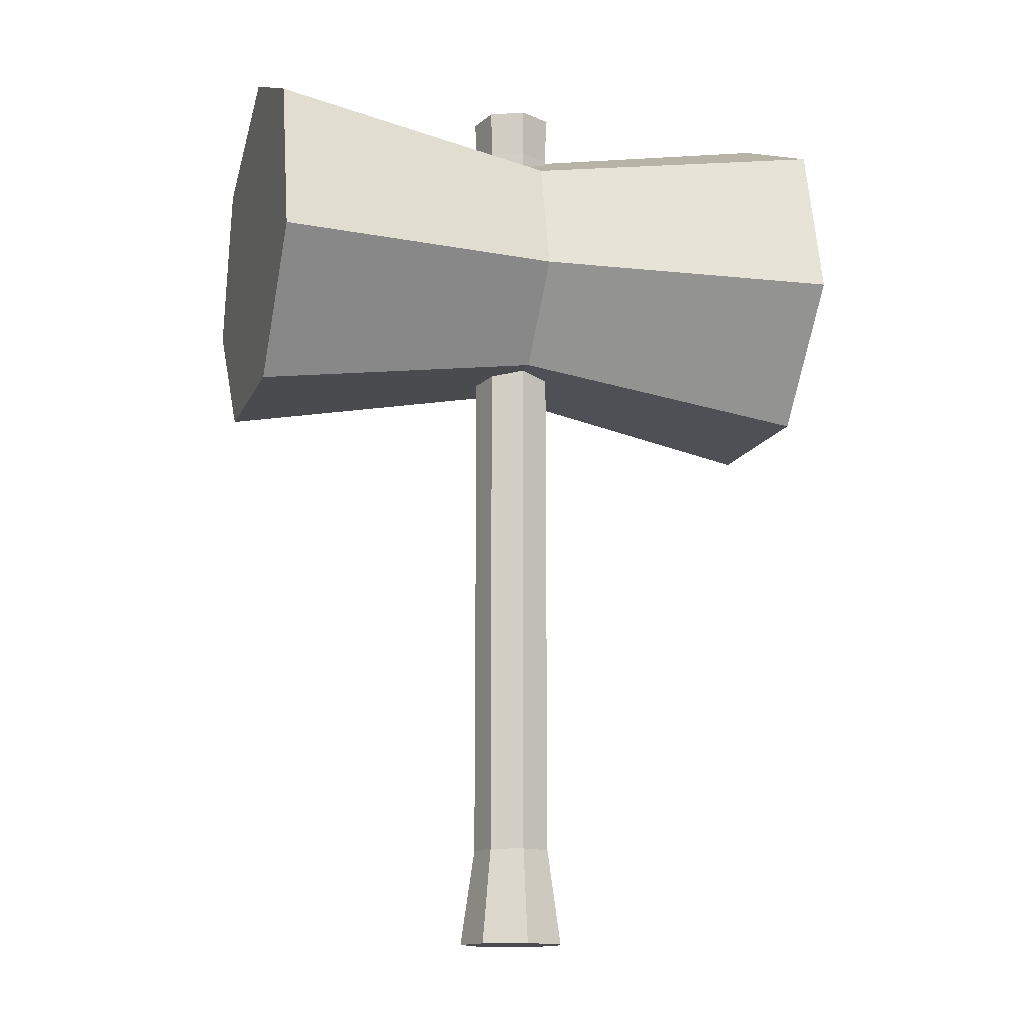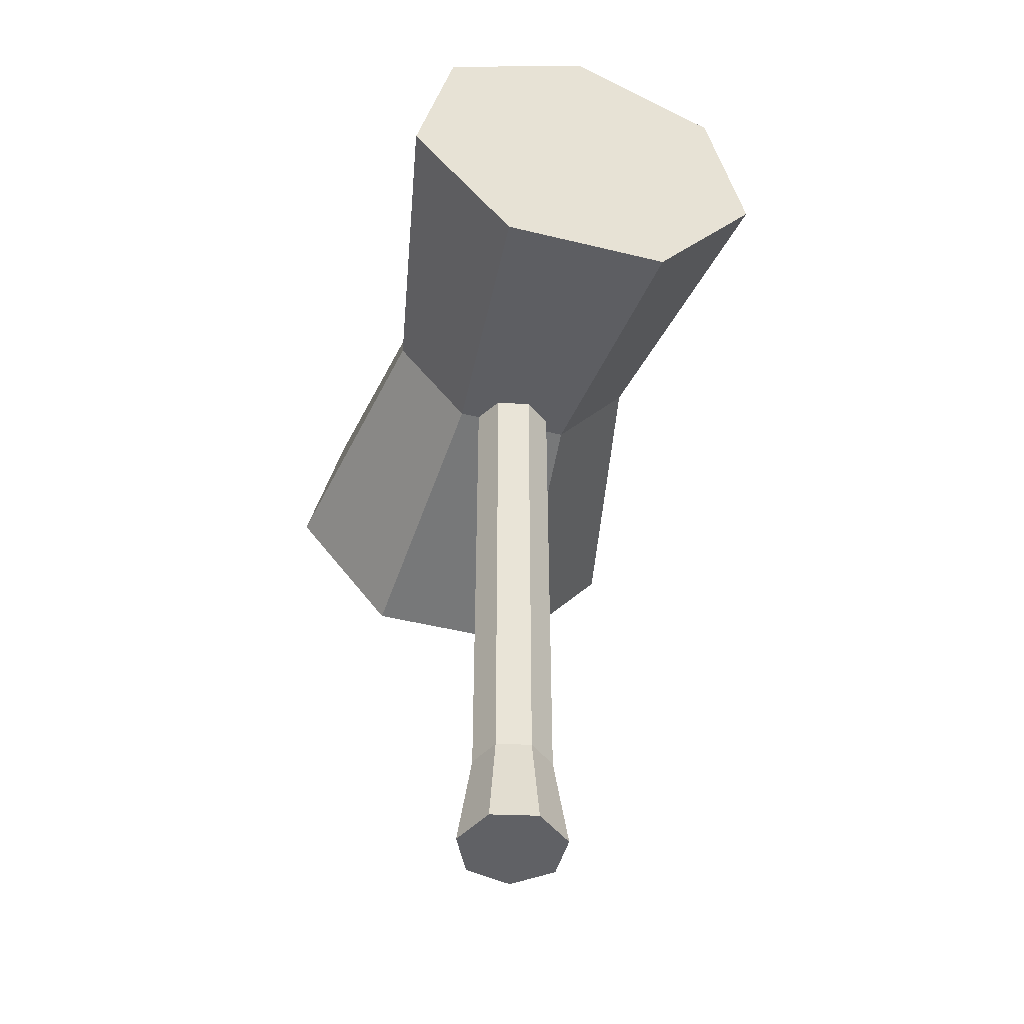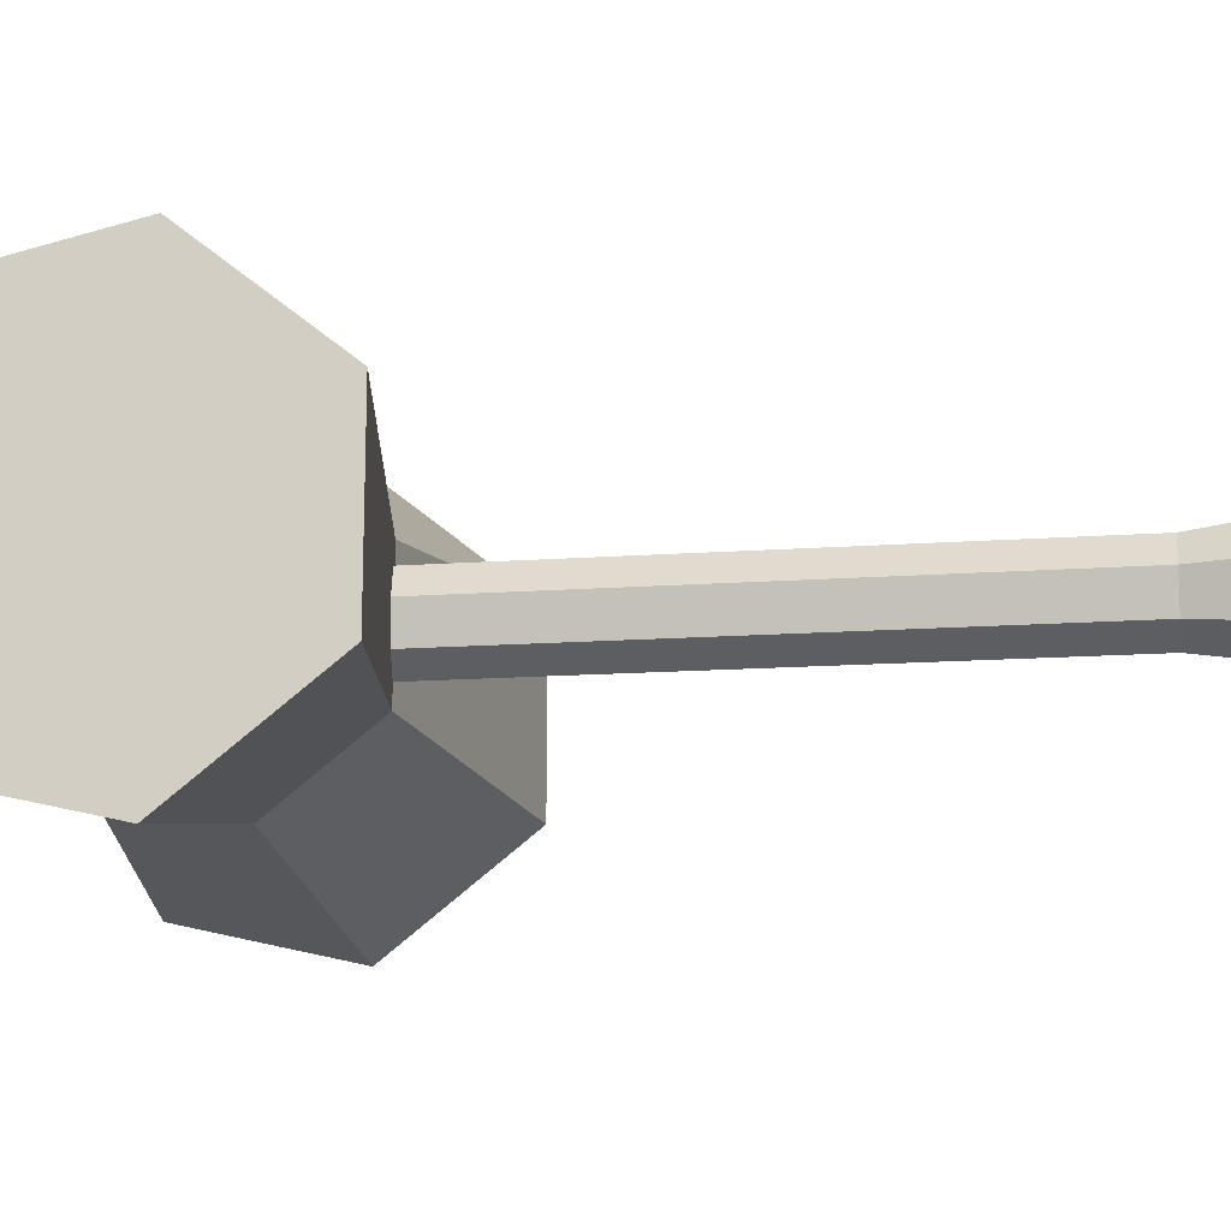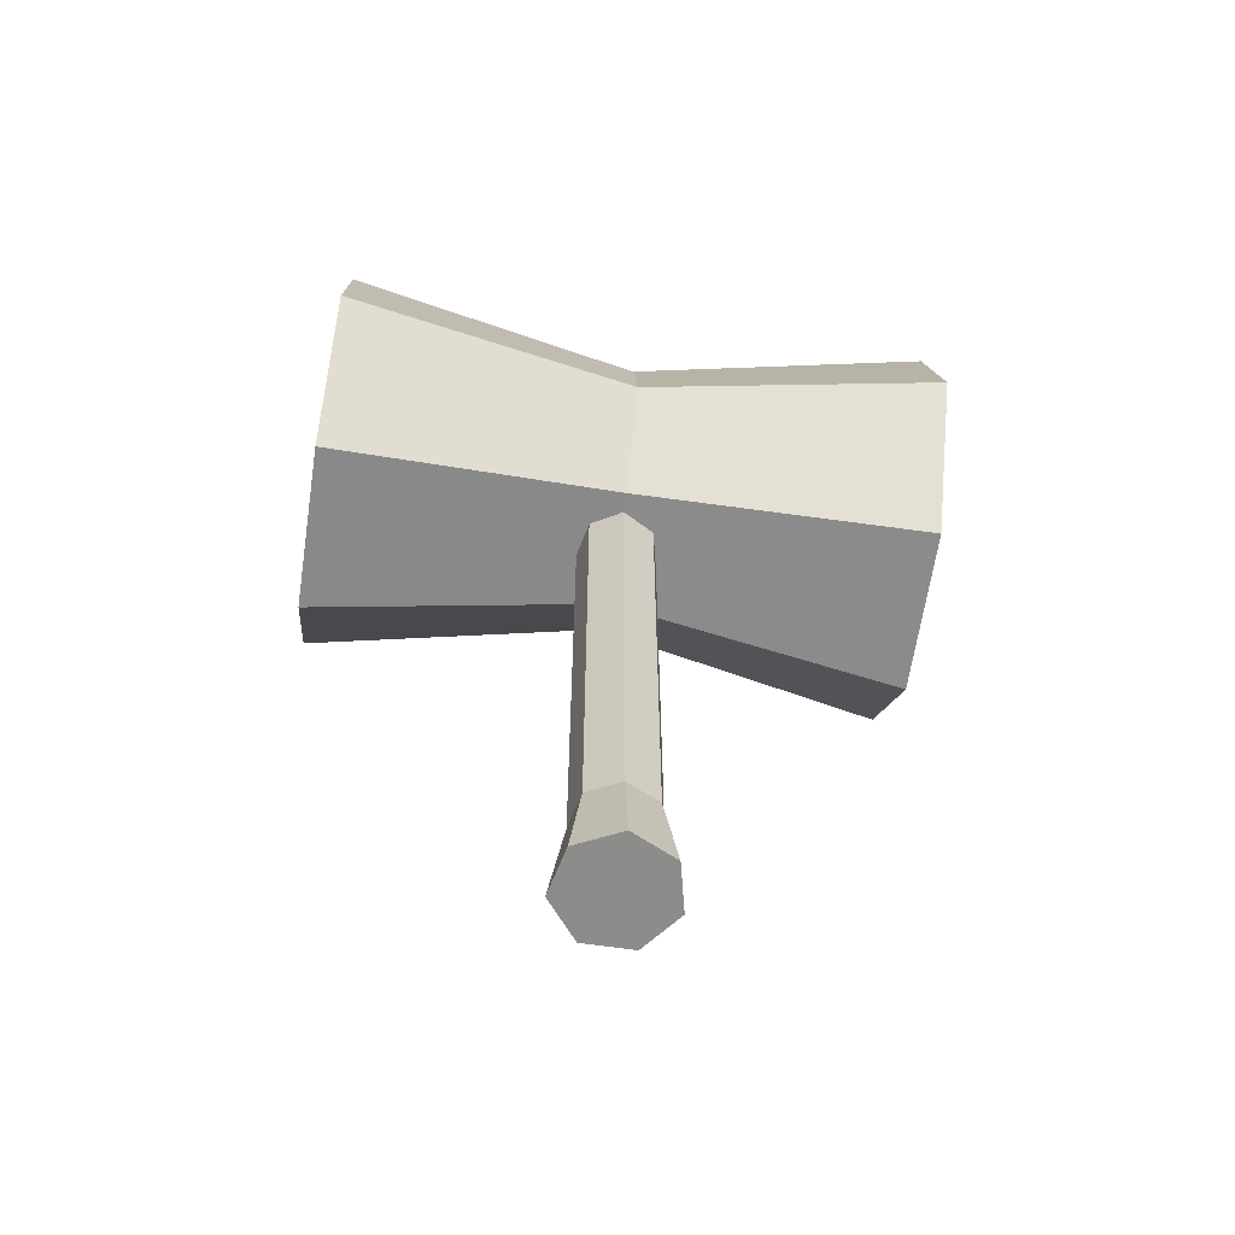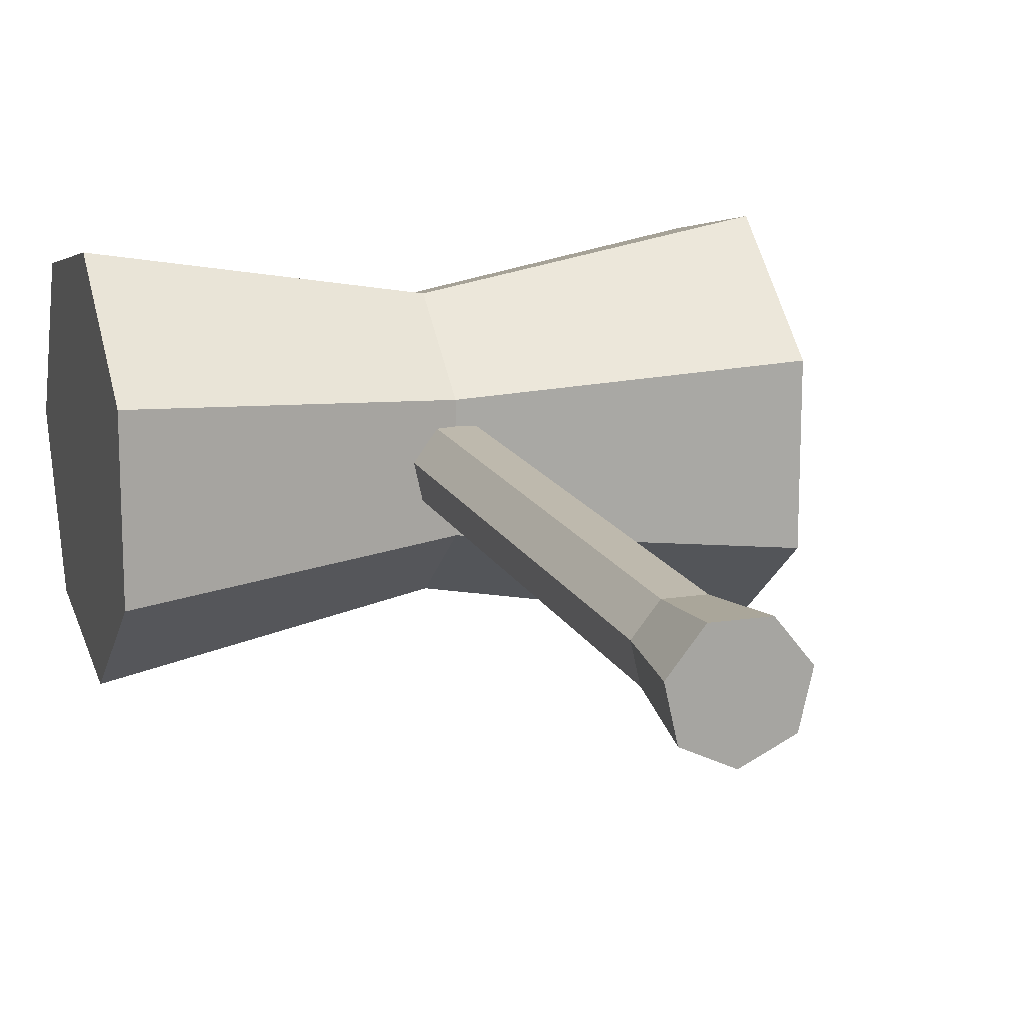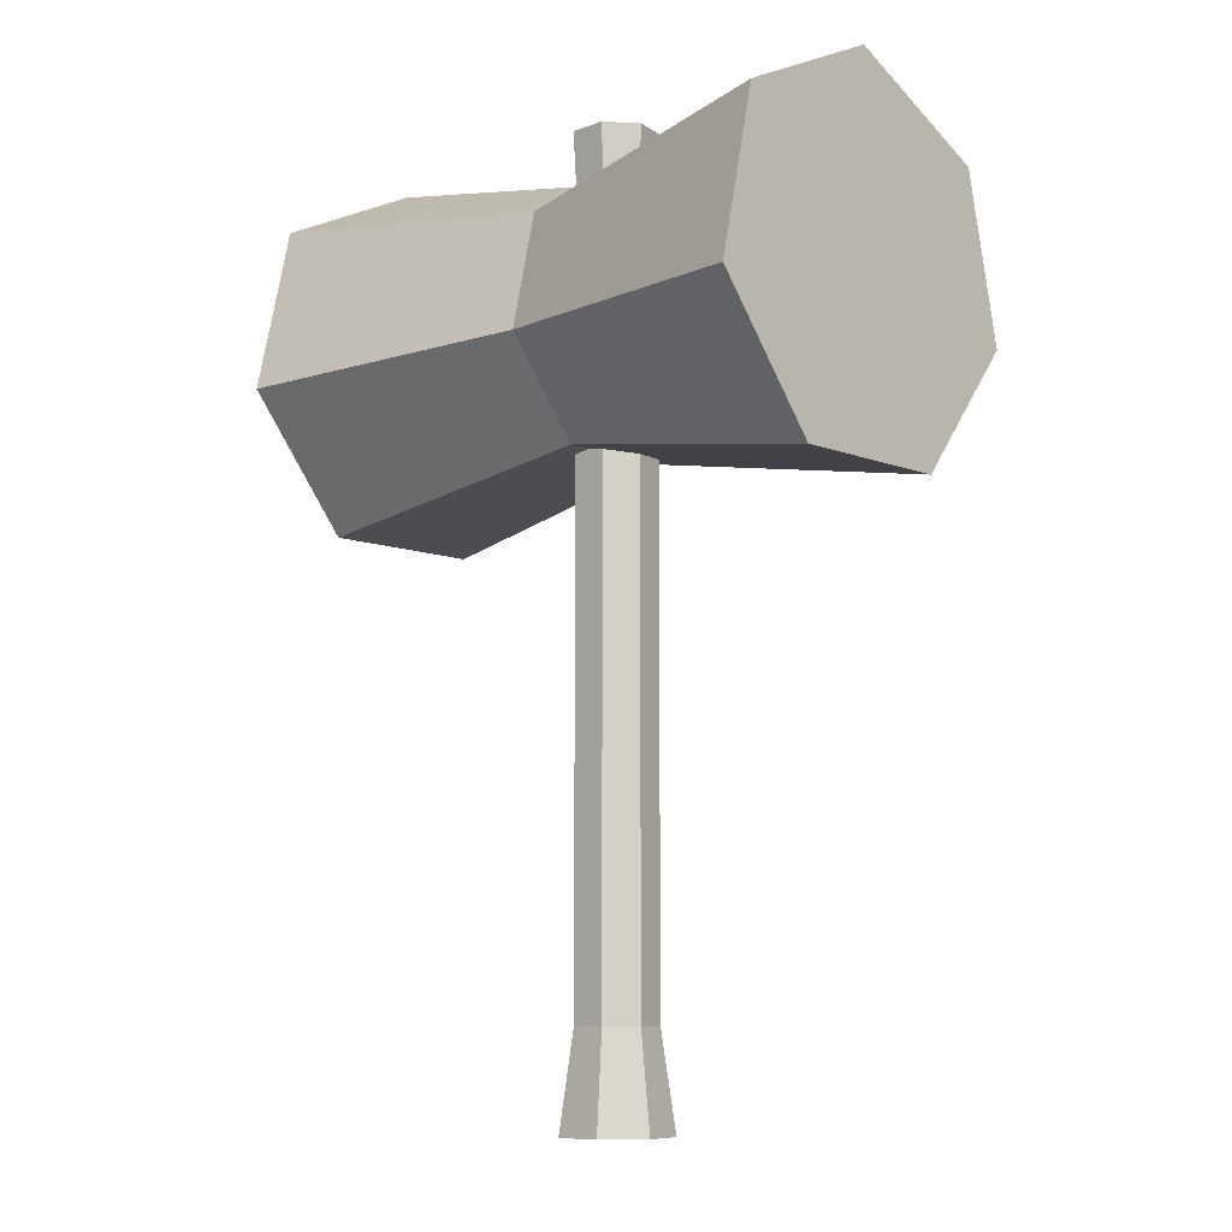
<metadata>
{"format":"obj","ext":"obj","renderer":"f3d","projection":"perspective","resolution":1024,"background":"white","views":[{"elev":-14.2,"azim":162.5,"up":"+Y"},{"elev":-47.8,"azim":-105.3,"up":"+Y"},{"elev":-14.0,"azim":-80.7,"up":"+Z"},{"elev":-64.1,"azim":171.4,"up":"+Y"},{"elev":15.2,"azim":-18.4,"up":"+Z"},{"elev":-9.0,"azim":43.6,"up":"+Y"}]}
</metadata>
<code>
o Cylinder
v 0 -0.3365 -0.03923
v 0 0.3365 -0.03098
v 0.03067 -0.3365 -0.02446
v 0.02422 0.3365 -0.01932
v 0.03824 -0.3365 0.008729
v 0.0302 0.3365 0.006894
v 0.01702 -0.3365 0.03534
v 0.01344 0.3365 0.02791
v -0.01702 -0.3365 0.03534
v -0.01344 0.3365 0.02791
v -0.03824 -0.3365 0.008729
v -0.0302 0.3365 0.006894
v -0.03067 -0.3365 -0.02446
v -0.02422 0.3365 -0.01932
v 0 -0.266 -0.029
v 0.02267 -0.266 -0.01808
v 0.02827 -0.266 0.006453
v 0.01258 -0.266 0.02613
v -0.01258 -0.266 0.02613
v -0.02827 -0.266 0.006453
v -0.02267 -0.266 -0.01808
v 0 0.3011 -0.029
v 0.02267 0.3011 -0.01808
v 0.02827 0.3011 0.006453
v 0.01258 0.3011 0.02613
v -0.01258 0.3011 0.02613
v -0.02827 0.3011 0.006453
v -0.02267 0.3011 -0.01808
f 22 2 4 23
f 23 4 6 24
f 24 6 8 25
f 25 8 10 26
f 26 10 12 27
f 4 2 14 12 10 8 6
f 27 12 14 28
f 28 14 2 22
f 1 3 5 7 9 11 13
f 13 21 15 1
f 11 20 21 13
f 9 19 20 11
f 7 18 19 9
f 5 17 18 7
f 3 16 17 5
f 1 15 16 3
f 21 28 22 15
f 20 27 28 21
f 19 26 27 20
f 18 25 26 19
f 17 24 25 18
f 16 23 24 17
f 15 22 23 16
o Cylinder.001
v -0.2153 0.1719 -0.1367
v 0.2153 0.1719 -0.1367
v -0.2153 0.0766 -0.06121
v 0.2153 0.0766 -0.06121
v -0.2153 0.07621 0.0604
v 0.2153 0.07621 0.0604
v -0.2153 0.171 0.1365
v 0.2153 0.171 0.1365
v -0.2153 0.2897 0.1099
v 0.2153 0.2897 0.1099
v -0.2153 0.3428 0.000452
v 0.2153 0.3428 0.000452
v -0.2153 0.2904 -0.1093
v 0.2153 0.2904 -0.1093
v -0 0.1808 -0.09713
v -0 0.1131 -0.04348
v -0 0.1128 0.0429
v -0 0.1802 0.09699
v -0 0.2645 0.07803
v -0 0.3022 0.000321
v -0 0.265 -0.07763
f 43 30 32 44
f 44 32 34 45
f 45 34 36 46
f 46 36 38 47
f 47 38 40 48
f 32 30 42 40 38 36 34
f 48 40 42 49
f 49 42 30 43
f 29 31 33 35 37 39 41
f 41 49 43 29
f 39 48 49 41
f 37 47 48 39
f 35 46 47 37
f 33 45 46 35
f 31 44 45 33
f 29 43 44 31

</code>
